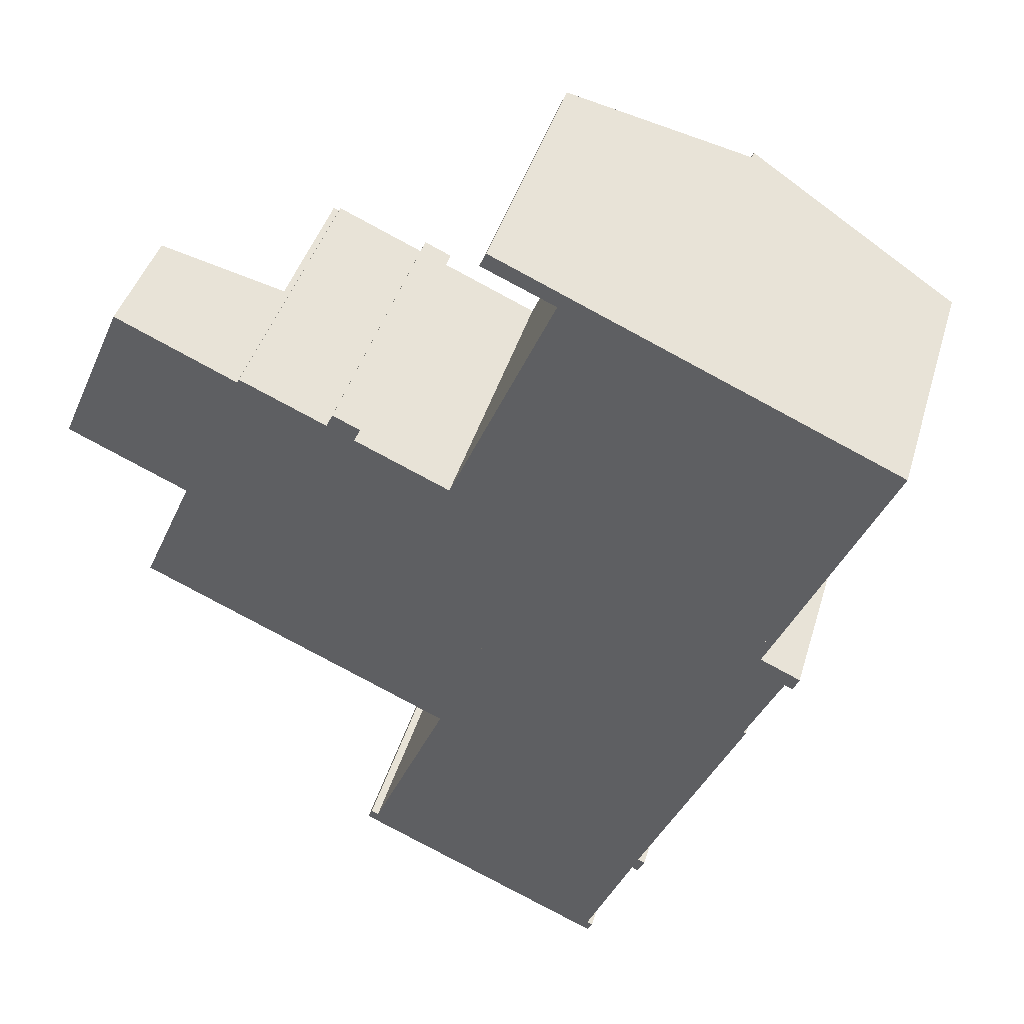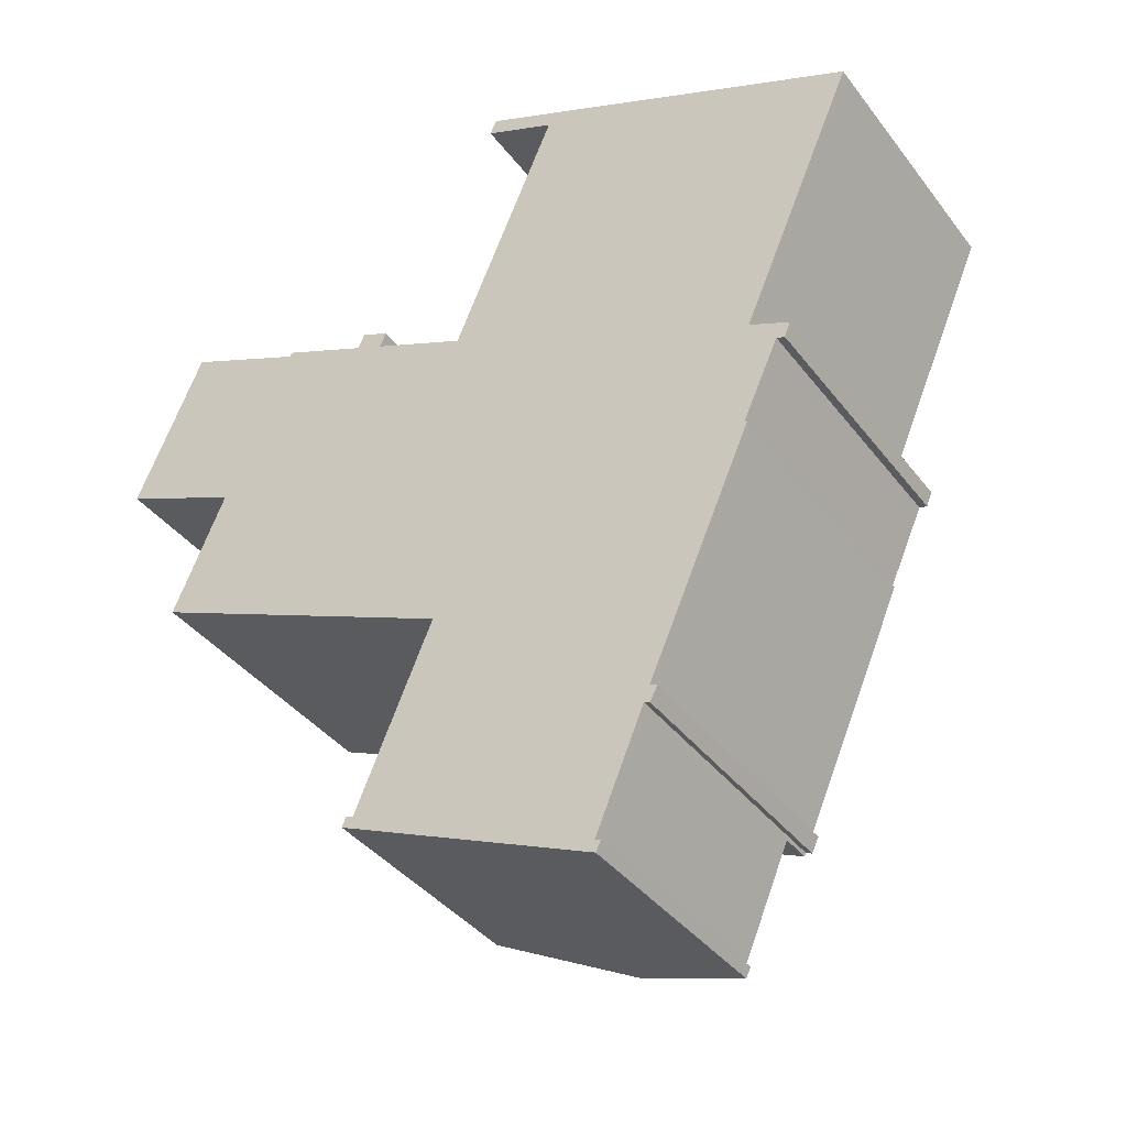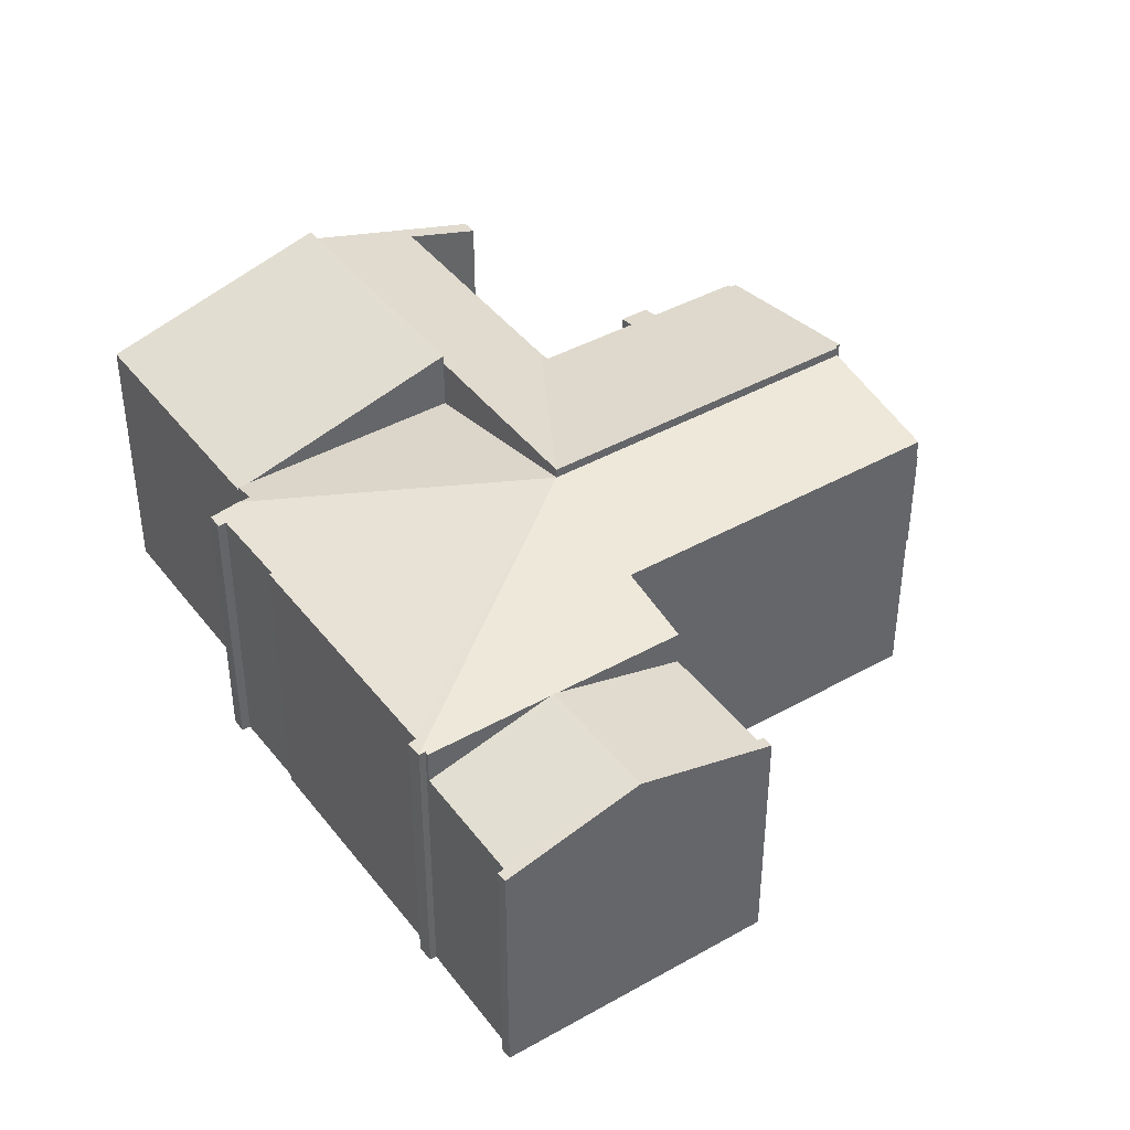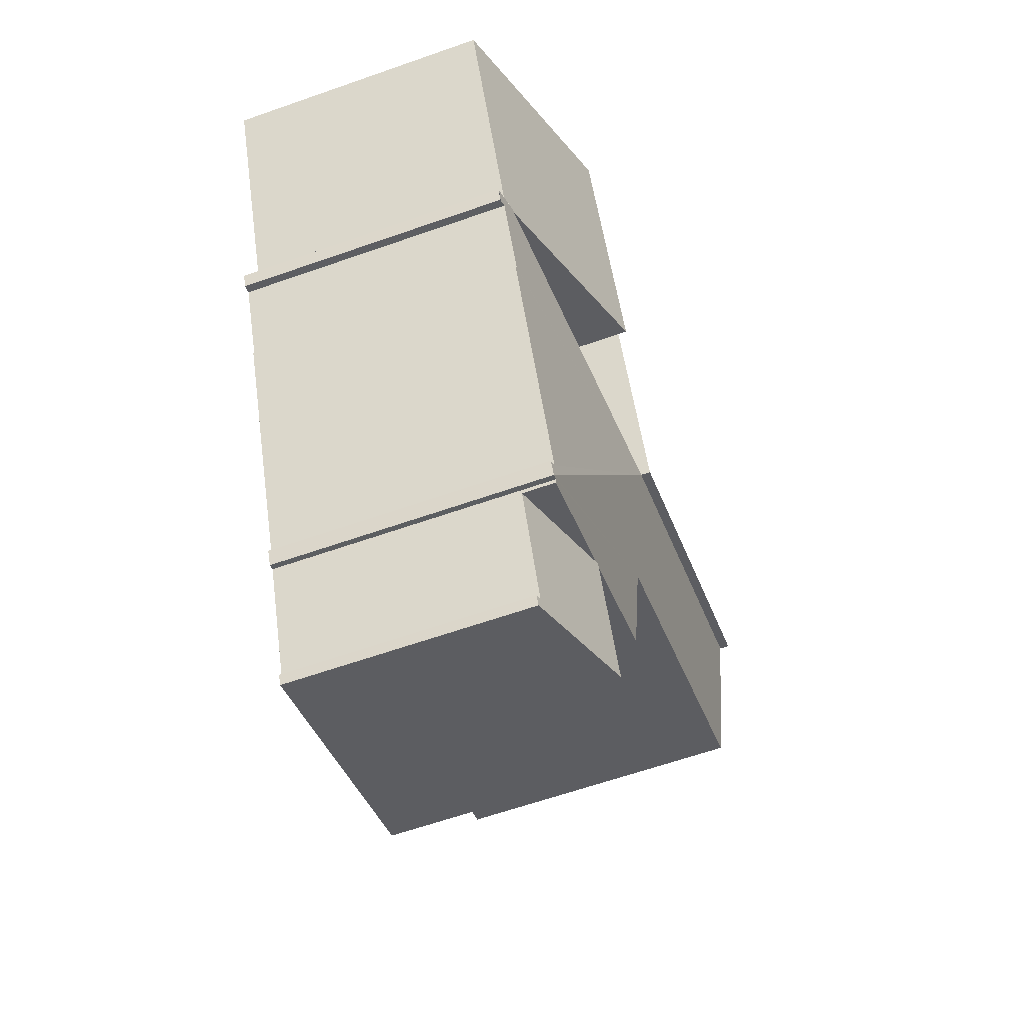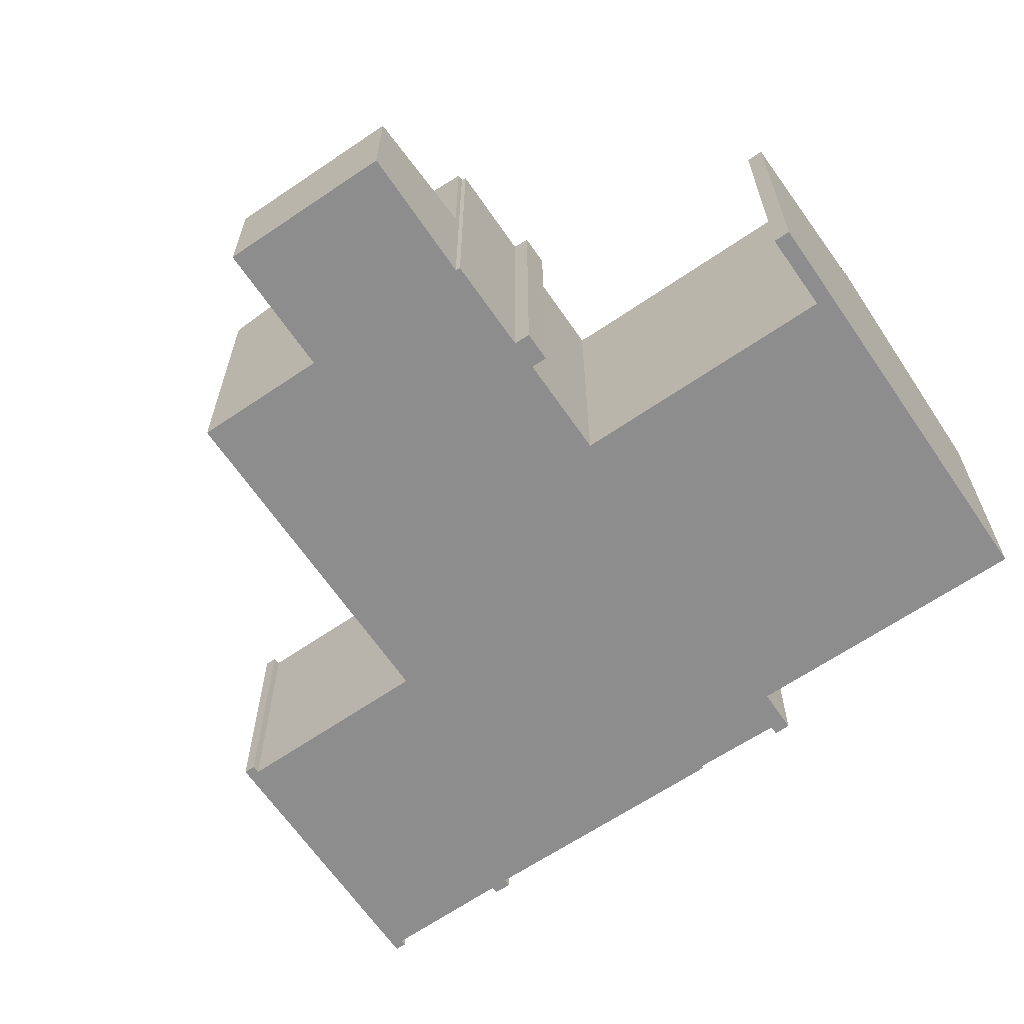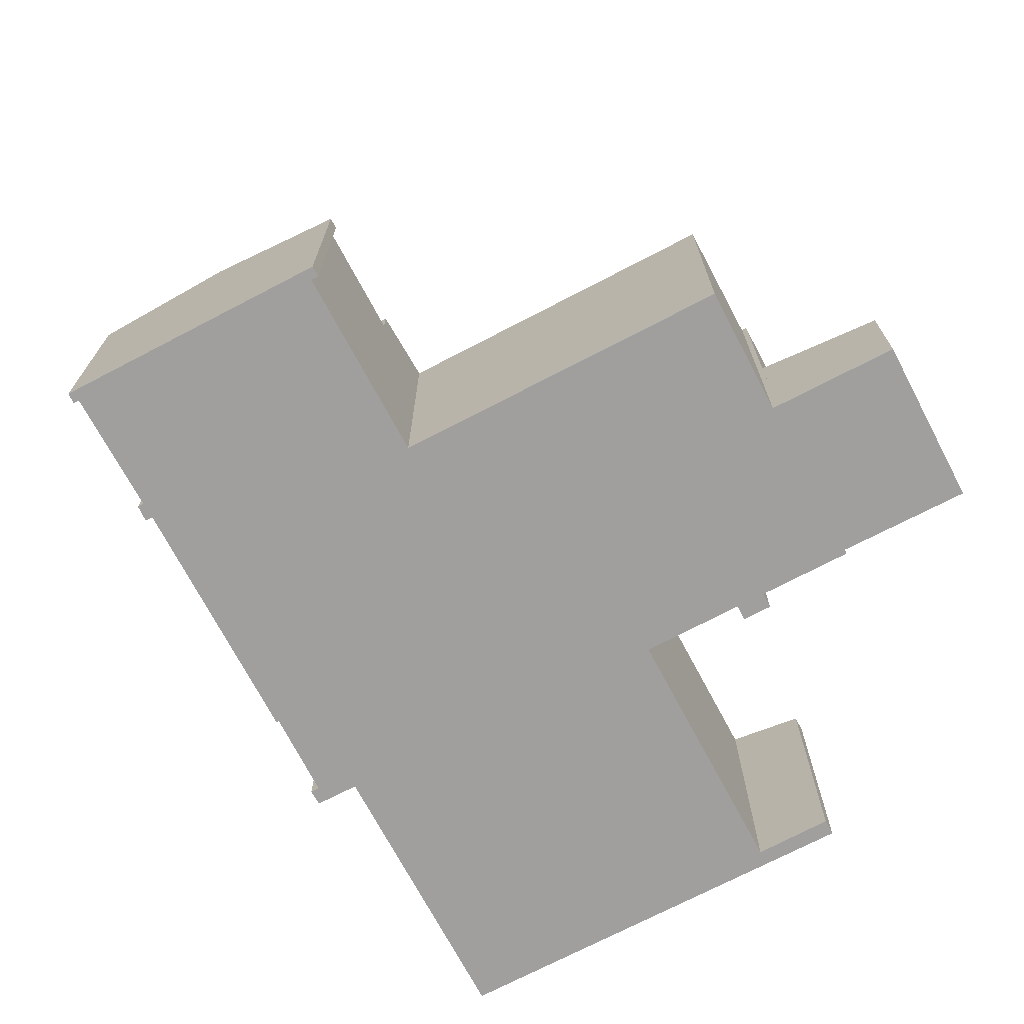
<metadata>
{"format":"obj","ext":"obj","renderer":"f3d","projection":"perspective","resolution":1024,"background":"white","views":[{"elev":42.6,"azim":16.2,"up":"+Z"},{"elev":-38.4,"azim":32.9,"up":"+Z"},{"elev":41.7,"azim":169.3,"up":"+Y"},{"elev":-62.0,"azim":109.7,"up":"+Z"},{"elev":-64.6,"azim":-32.2,"up":"+Y"},{"elev":-71.3,"azim":-128.8,"up":"+Y"}]}
</metadata>
<code>
v  12.9 7.301 -11.75
v  11.41 7.327 -14.93
v  12.81 7.327 -11.71
v  16.01 6.445 -13.11
v  14.76 6.436 -16.08
v  14.78 6.397 -16.41
v  15.83 6.443 -13.54
v  14.9 6.395 -16.15
v  8.019 6.36 -13.13
v  7.934 6.369 -13.42
v  7.907 6.362 -13.4
v  8.052 6.369 -13.14
v  8.211 6.413 -13.21
v  9.279 6.408 -10.7
v  12.71 7.301 -11.67
v  9.47 6.407 -10.25
v  14.76 9.847e-16 -16.08
v  15.83 8.288e-16 -13.54
v  16.01 8.025e-16 -13.11
v  14.78 1.005e-15 -16.41
v  14.9 9.887e-16 -16.15
v  8.211 8.091e-16 -13.21
v  8.019 8.04e-16 -13.13
v  8.052 8.048e-16 -13.14
v  9.47 6.276e-16 -10.25
v  12.71 7.143e-16 -11.67
v  12.81 7.168e-16 -11.71
v  12.9 7.194e-16 -11.75
v  11.41 9.144e-16 -14.93
v  7.934 8.215e-16 -13.42
v  7.907 8.208e-16 -13.4
v  9.279 6.551e-16 -10.7
v  16.2 7.321 -13.08
v  16.37 7.321 -12.67
v  16.4 7.316 -12.69
v  16.21 7.346 -12.6
v  11.52 8.379 -5.15
v  18.19 7.344 -8.068
v  18.96 7.343 -6.298
v  18.9 7.354 -6.259
v  19.47 7.436 -3.49
v  19.85 7.35 -4.132
v  20.21 7.321 -3.818
v  20.04 7.321 -4.205
v  8.721 8.379 -3.925
v  1.831 7.702 -4.679
v  3.205 8.379 -1.512
v  7.364 7.702 -7.099
v  10.15 7.702 -8.315
v  10.27 7.702 -8.369
v  16.05 7.321 -13.01
v  9.47 7.301 -10.25
v  16.01 7.301 -13.11
v  19.16 7.436 -3.355
v  13.65 7.301 -0.243
v  19.12 7.301 -2.612
v  19.43 7.301 -2.742
v  19.16 2.054e-16 -3.355
v  20.23 7.317 -3.828
v  20.23 2.344e-16 -3.828
v  19.47 2.137e-16 -3.49
v  20.21 2.338e-16 -3.818
v  18.9 3.833e-16 -6.259
v  18.96 3.856e-16 -6.298
v  16.21 7.713e-16 -12.6
v  16.4 7.769e-16 -12.69
v  16.37 7.761e-16 -12.67
v  3.205 9.258e-17 -1.512
v  11.52 3.153e-16 -5.15
v  8.721 2.403e-16 -3.925
v  13.65 1.488e-17 -0.243
v  19.43 1.679e-16 -2.742
v  19.12 1.599e-16 -2.612
v  20.07 7.316 -4.218
v  20.07 2.583e-16 -4.218
v  16.05 7.969e-16 -13.01
v  19.85 2.53e-16 -4.132
v  20.04 2.575e-16 -4.205
v  18.19 4.94e-16 -8.068
v  16.2 8.01e-16 -13.08
v  12.81 7.301 -11.71
v  10.27 5.125e-16 -8.369
v  10.15 5.091e-16 -8.315
v  7.364 4.347e-16 -7.099
v  1.831 2.865e-16 -4.679
v  11.52 8.63 -5.15
v  10.84 7.798 0.78
v  13.65 8.63 -0.243
v  16.43 8.633 6.187
v  10.91 7.797 0.941
v  13.5 7.795 7.003
v  13.57 7.767 7.425
v  13.41 7.767 7.042
v  11.59 7.217 7.813
v  11.76 7.217 8.211
v  7.615 7.785 2.265
v  8.172 7.854 1.558
v  7.438 7.854 1.875
v  8.347 7.785 1.946
v  4.913 7.875 2.833
v  3.245 8.613 -1.42
v  3.118 8.613 -1.364
v  8.721 8.631 -3.925
v  5.058 7.875 2.769
v  10.71 7.853 0.465
v  5.118 7.855 2.876
v  10.62 7.852 0.505
v  3.205 8.629 -1.512
v  13.5 -4.288e-16 7.003
v  11.59 -4.784e-16 7.813
v  13.41 -4.312e-16 7.042
v  3.245 8.695e-17 -1.42
v  3.118 8.352e-17 -1.364
v  11.76 -5.028e-16 8.211
v  4.913 -1.735e-16 2.833
v  5.058 -1.696e-16 2.769
v  5.118 -1.761e-16 2.876
v  7.438 -1.148e-16 1.875
v  7.615 -1.387e-16 2.265
v  10.71 -2.847e-17 0.465
v  10.91 -5.762e-17 0.941
v  10.84 -4.776e-17 0.78
v  16.43 -3.788e-16 6.187
v  13.57 -4.547e-16 7.425
v  8.347 -1.192e-16 1.946
v  8.172 -9.54e-17 1.558
v  10.62 -3.092e-17 0.505
v  1.821 3.19 4.192
v  2.814 3.807 -1.231
v  0 3.188 1.952e-16
v  3.118 3.874 -1.364
v  4.633 3.81 2.956
v  4.913 3.872 2.833
v  4.633 -1.81e-16 2.956
v  1.821 -2.567e-16 4.192
v  0 0 0
v  2.814 7.538e-17 -1.231
v  22.2 7.218 3.692
v  19.43 7.215 -2.742
v  16.43 8.865 6.187
v  13.65 8.865 -0.243
v  22.2 -2.261e-16 3.692
g defaultobject
f 1 2 3
f 2 1 4
f 2 4 5
f 2 5 6
f 5 4 7
f 6 5 8
f 9 10 11
f 10 9 2
f 2 9 12
f 2 12 13
f 2 13 14
f 2 14 3
f 3 14 15
f 15 14 16
f 7 17 5
f 17 7 4
f 17 4 18
f 18 4 19
f 8 20 6
f 20 8 21
f 17 8 5
f 8 17 21
f 12 22 13
f 22 12 9
f 22 9 23
f 22 23 24
f 25 15 16
f 15 25 3
f 3 25 1
f 1 25 4
f 4 25 26
f 4 26 19
f 19 26 27
f 19 27 28
f 20 2 6
f 2 20 10
f 10 20 29
f 10 29 11
f 11 29 30
f 11 30 31
f 31 9 11
f 9 31 23
f 22 14 13
f 14 22 16
f 16 22 25
f 25 22 32
f 30 23 31
f 23 30 29
f 23 29 24
f 24 29 22
f 22 29 32
f 32 29 25
f 25 29 26
f 26 29 20
f 26 20 27
f 27 20 28
f 28 20 17
f 17 20 21
f 28 18 19
f 18 28 17
f 33 34 35
f 34 33 36
f 36 33 37
f 36 37 38
f 38 37 39
f 39 37 40
f 40 37 41
f 40 41 42
f 42 41 43
f 43 44 42
f 45 46 47
f 46 45 48
f 48 45 37
f 48 37 49
f 49 37 50
f 50 37 33
f 50 33 51
f 50 51 52
f 52 51 15
f 15 51 1
f 53 1 51
f 37 54 41
f 54 37 55
f 54 55 56
f 54 56 57
f 58 41 54
f 41 58 43
f 43 58 59
f 59 58 60
f 60 58 61
f 60 61 62
f 63 39 40
f 39 63 64
f 65 34 36
f 34 65 35
f 35 65 66
f 66 65 67
f 68 45 47
f 45 68 37
f 37 68 69
f 69 68 70
f 71 56 55
f 56 71 57
f 57 71 72
f 72 71 73
f 60 74 59
f 74 60 75
f 76 53 51
f 53 76 19
f 44 77 42
f 77 44 74
f 77 74 75
f 77 75 78
f 42 63 40
f 63 42 77
f 64 38 39
f 38 64 36
f 36 64 65
f 65 64 79
f 35 80 33
f 80 35 66
f 57 58 54
f 58 57 72
f 80 51 33
f 51 80 76
f 19 1 53
f 1 19 81
f 81 19 15
f 15 19 52
f 52 19 26
f 52 26 25
f 26 19 27
f 27 19 28
f 82 49 50
f 49 82 48
f 48 82 46
f 46 82 83
f 46 83 84
f 46 84 85
f 52 82 50
f 82 52 25
f 46 68 47
f 68 46 85
f 69 55 37
f 55 69 71
f 85 70 68
f 70 85 84
f 70 84 69
f 69 84 83
f 69 73 71
f 73 69 83
f 73 83 82
f 73 82 25
f 73 25 26
f 73 26 28
f 73 28 19
f 73 19 58
f 73 58 72
f 58 19 61
f 61 19 65
f 61 65 63
f 61 63 77
f 63 65 64
f 64 65 79
f 65 19 76
f 76 67 65
f 67 76 80
f 67 80 66
f 77 62 61
f 62 77 78
f 62 78 60
f 60 78 75
f 86 87 88
f 89 88 87
f 90 89 87
f 91 89 90
f 92 89 91
f 93 92 91
f 94 92 93
f 95 92 94
f 96 97 98
f 97 96 99
f 100 101 102
f 101 100 103
f 103 100 86
f 86 100 104
f 86 104 105
f 86 105 87
f 105 104 97
f 97 104 106
f 97 106 98
f 105 97 107
f 103 108 101
f 109 93 91
f 93 109 94
f 94 109 110
f 110 109 111
f 69 103 86
f 103 69 108
f 108 69 68
f 68 69 70
f 112 102 101
f 102 112 113
f 110 95 94
f 95 110 114
f 68 101 108
f 101 68 112
f 113 100 102
f 100 113 115
f 116 106 104
f 106 116 117
f 118 96 98
f 96 118 119
f 120 87 105
f 87 120 90
f 90 120 91
f 91 120 121
f 91 121 109
f 121 120 122
f 92 123 89
f 123 92 95
f 123 95 114
f 123 114 124
f 115 104 100
f 104 115 116
f 117 98 106
f 98 117 118
f 119 99 96
f 99 119 125
f 126 107 97
f 107 126 105
f 105 126 120
f 120 126 127
f 123 88 89
f 88 123 86
f 86 123 71
f 86 71 69
f 99 126 97
f 126 99 125
f 118 126 119
f 125 119 126
f 110 111 114
f 124 114 111
f 109 124 111
f 113 112 115
f 70 115 112
f 69 115 70
f 116 115 69
f 120 116 69
f 71 120 69
f 126 116 120
f 117 116 126
f 118 117 126
f 127 126 120
f 122 120 71
f 121 122 71
f 109 121 71
f 123 109 71
f 124 109 123
f 112 68 70
f 128 129 130
f 129 128 131
f 131 128 132
f 131 132 133
f 132 115 133
f 115 132 128
f 115 128 134
f 134 128 135
f 133 113 131
f 113 133 115
f 113 129 131
f 129 113 130
f 130 113 136
f 136 113 137
f 130 135 128
f 135 130 136
f 134 113 115
f 113 134 135
f 113 135 137
f 137 135 136
f 56 138 139
f 138 56 140
f 140 56 141
f 71 140 141
f 140 71 123
f 123 138 140
f 138 123 142
f 142 139 138
f 139 142 72
f 56 71 141
f 71 56 139
f 71 139 73
f 73 139 72
f 73 123 71
f 123 73 142
f 142 73 72

</code>
